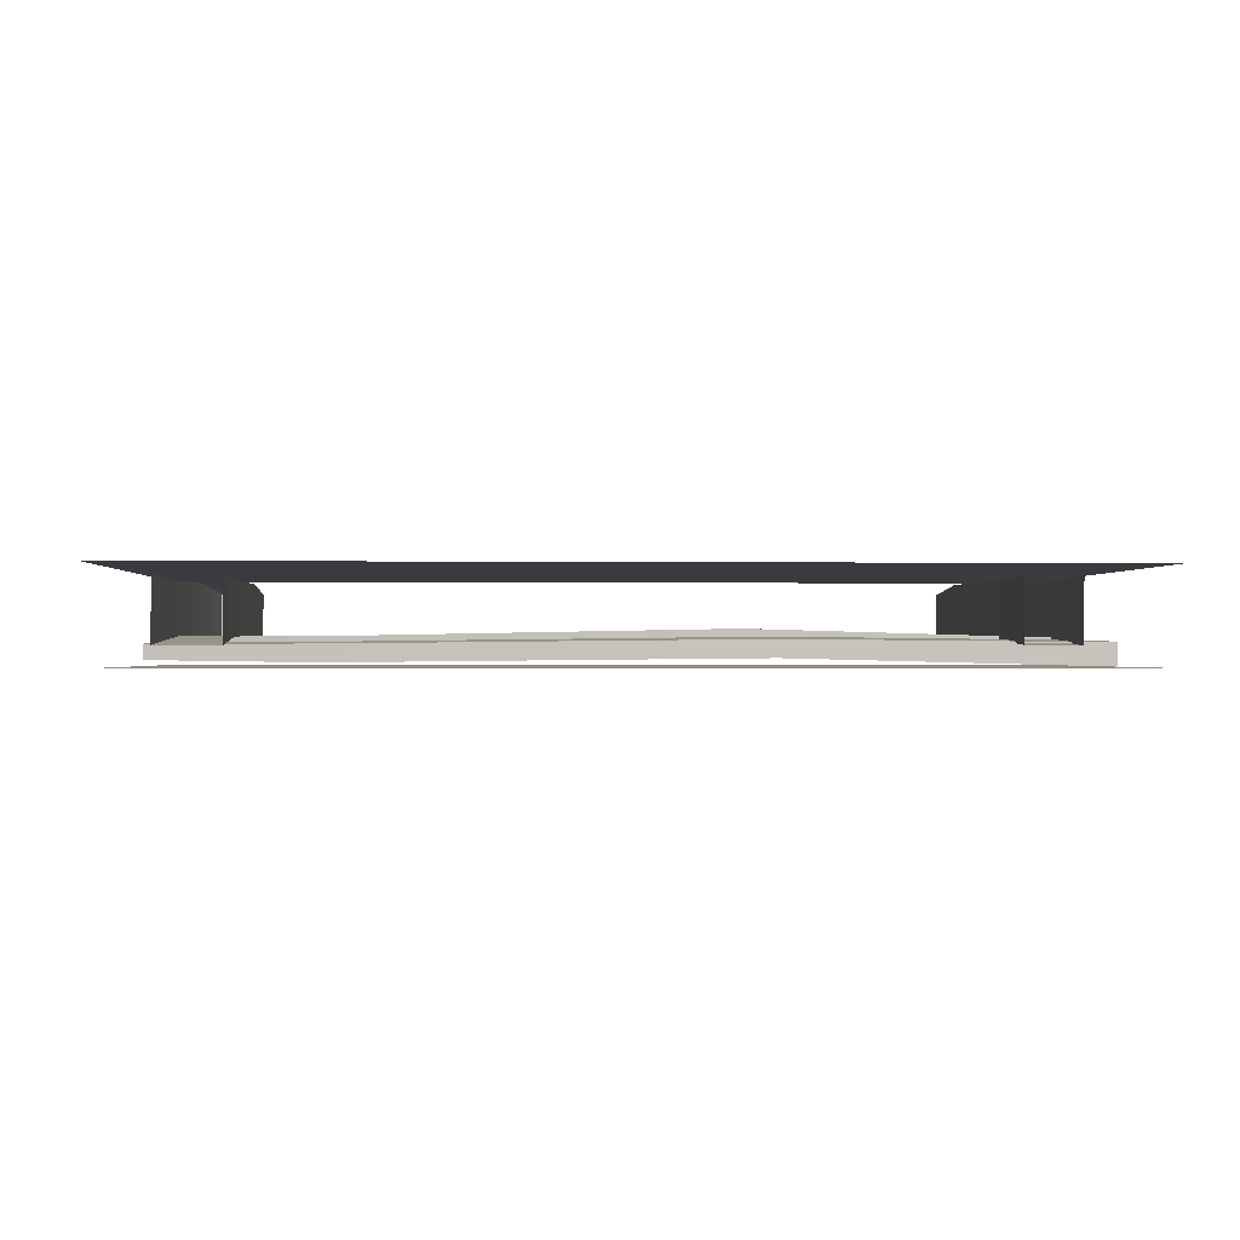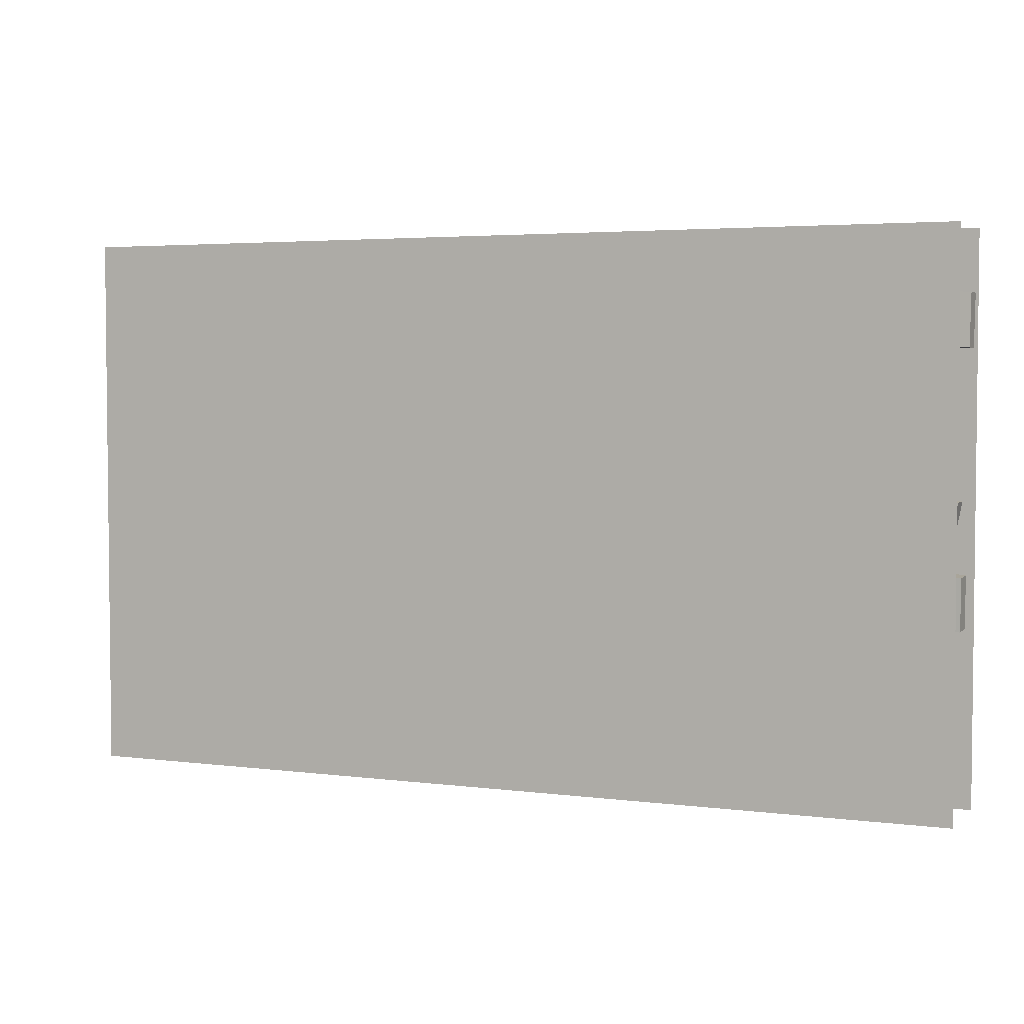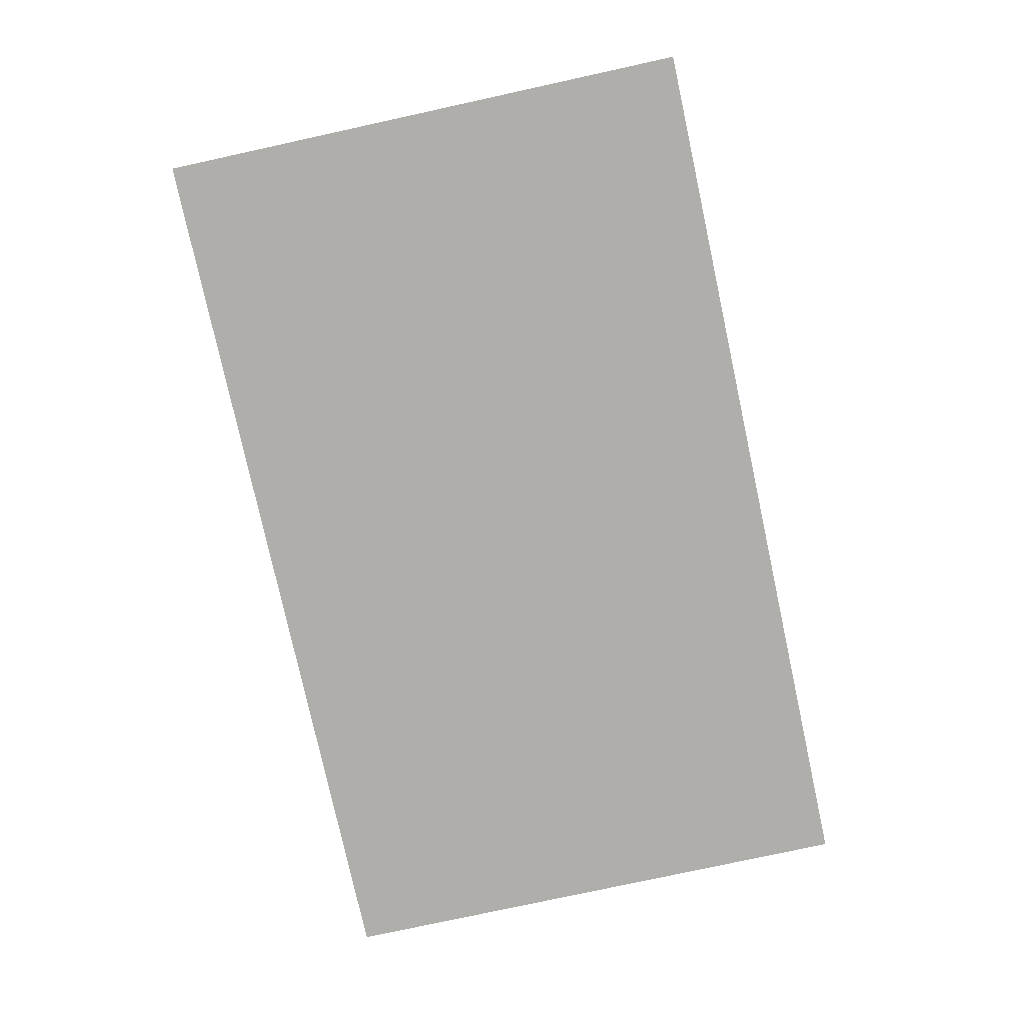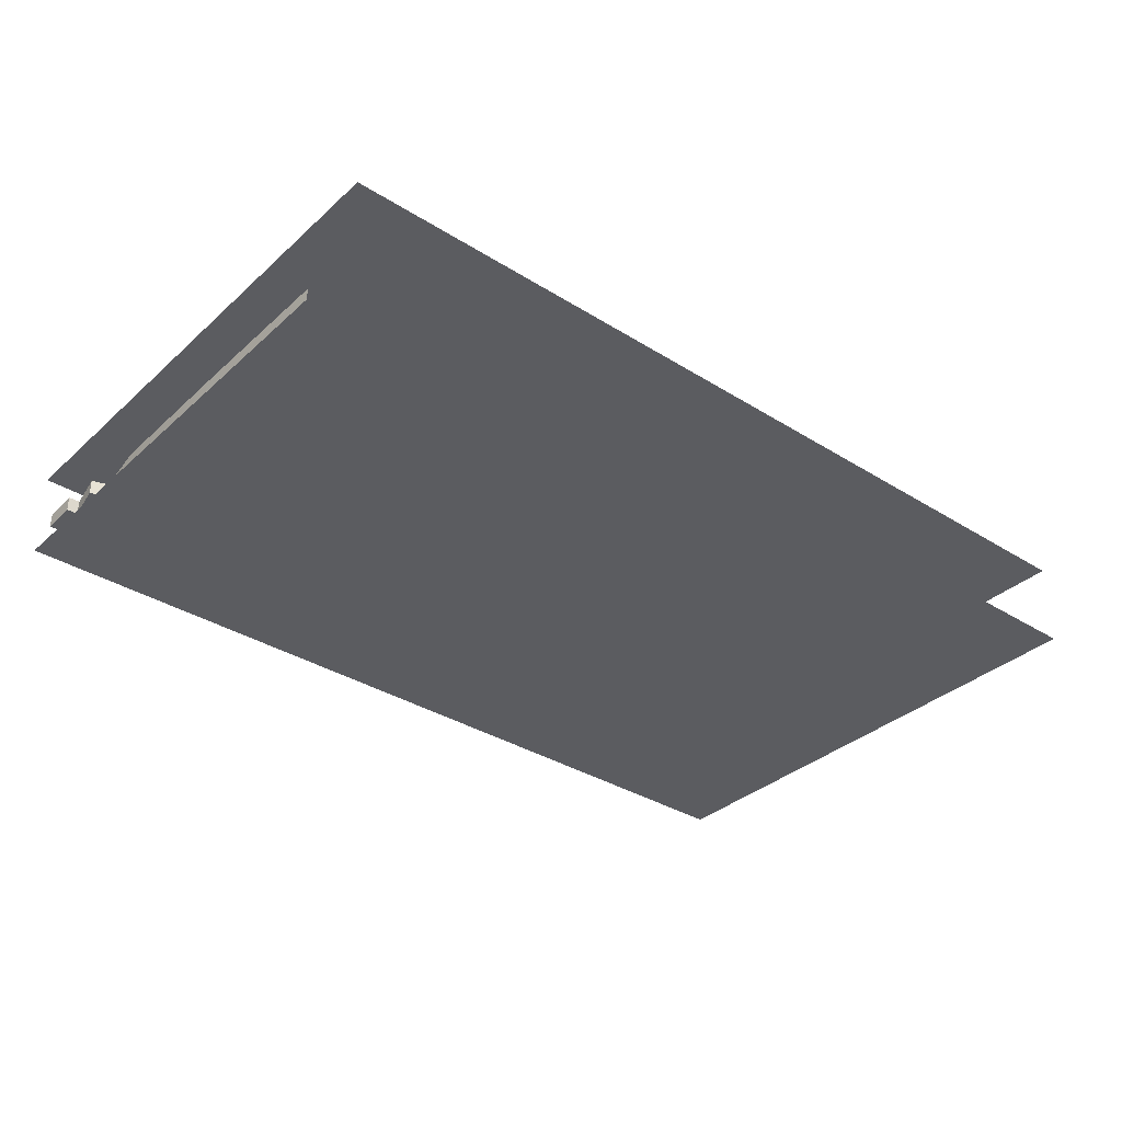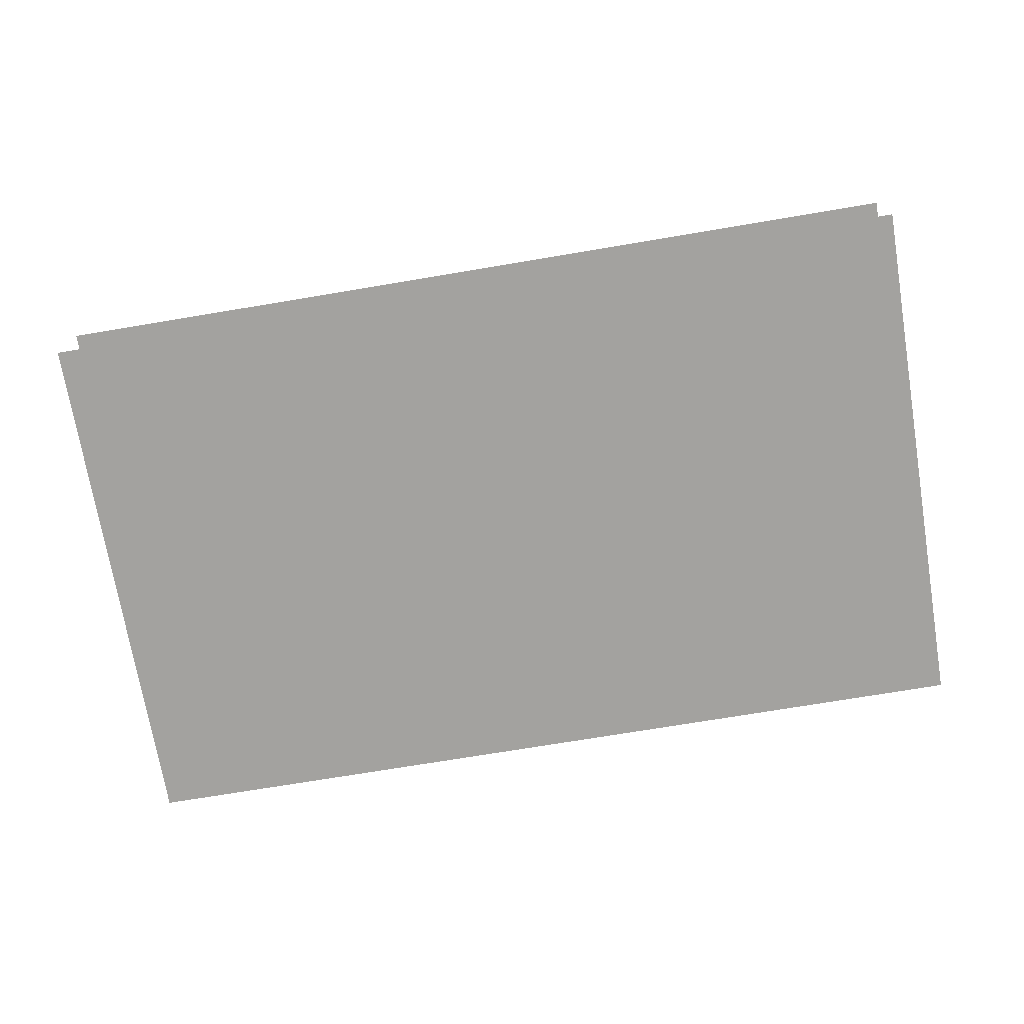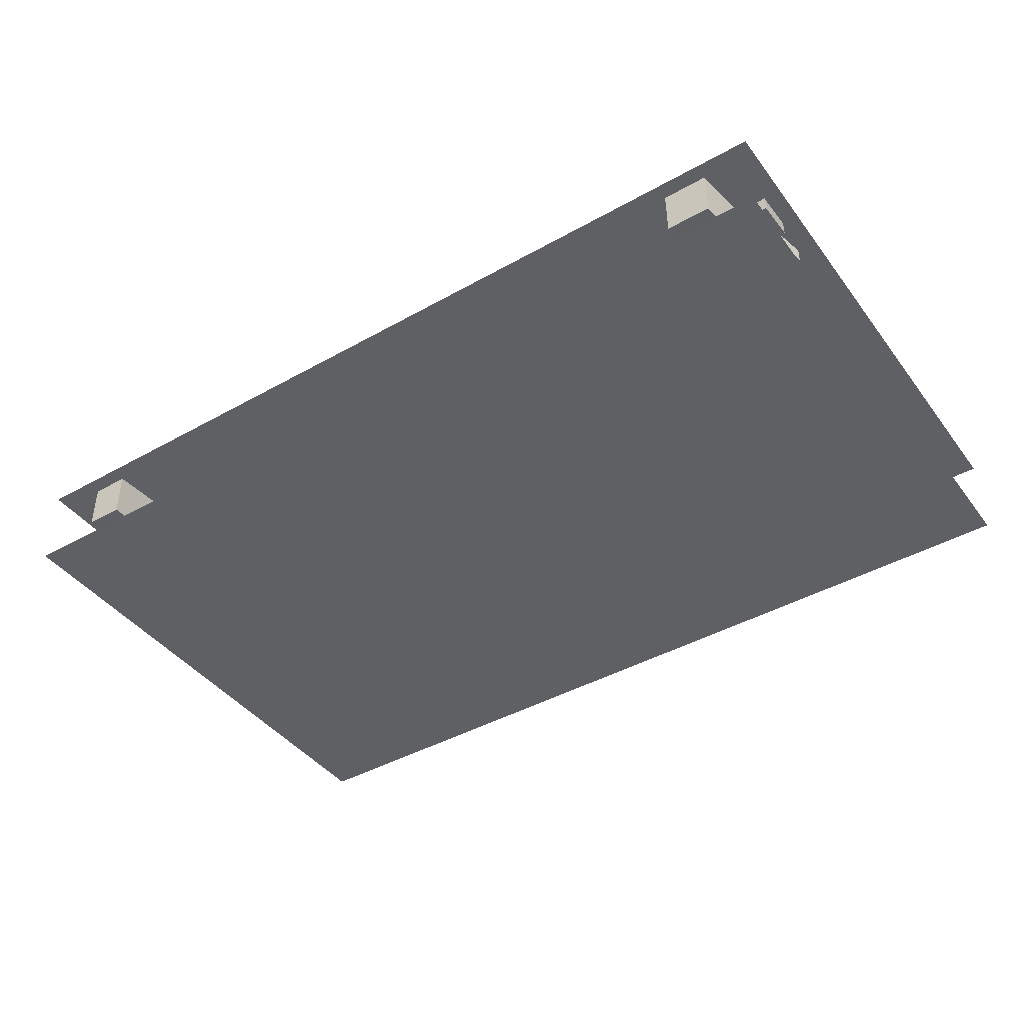
<metadata>
{"format":"obj","ext":"obj","renderer":"f3d","projection":"perspective","resolution":1024,"background":"white","views":[{"elev":-0.8,"azim":176.5,"up":"+Y"},{"elev":3.7,"azim":-156.6,"up":"+Z"},{"elev":-77.9,"azim":-77.7,"up":"+Y"},{"elev":-34.5,"azim":140.0,"up":"+Y"},{"elev":-72.4,"azim":-170.5,"up":"+Y"},{"elev":-42.4,"azim":33.9,"up":"+Y"}]}
</metadata>
<code>
v 12.42 0.4835 -0.03634
v 11.47 0.4764 -0.03634
v 11.61 0.475 2.559
v 12.42 0.4811 2.559
v 11.58 0.5054 4.804
v 12.38 0.5115 4.804
v 11.58 0.3739 6.227
v 12.25 0.3789 6.227
v 11.58 -0.3576 6.227
v 12.25 -0.3526 6.227
v 11.58 -0.2949 4.804
v 12.39 -0.2889 4.804
v 11.62 -0.3253 2.559
v 12.42 -0.3193 2.559
v 11.48 -0.4617 -0.03634
v 12.43 -0.4546 -0.03634
v -0.8286 -0.3563 4.625
v -0.8444 -0.356 5.406
v 4.288 -0.2549 5.589
v 4.301 -0.2551 4.759
v 9.858 -0.3259 5.796
v 9.871 -0.3261 5.13
v 13.01 -0.3132 5.899
v 13.02 -0.3134 5.347
v 13.01 -0.5373 5.899
v 13.02 -0.5374 5.347
v 9.862 -0.5883 5.797
v 9.875 -0.5885 5.13
v 4.292 -0.5172 5.589
v 4.305 -0.5175 4.76
v -0.8394 -0.695 5.406
v -0.8236 -0.6952 4.625
v -0.5409 -0.3531 1.615
v -0.6996 -0.3528 2.43
v 4.155 -0.2048 3.206
v 4.27 -0.205 2.495
v 9.763 -0.3001 4.728
v 9.912 -0.3003 3.835
v 12.85 -0.3089 5.334
v 12.96 -0.309 4.757
v 12.86 -0.5329 5.335
v 12.97 -0.5331 4.758
v 9.767 -0.5625 4.729
v 9.915 -0.5627 3.836
v 4.159 -0.4672 3.207
v 4.273 -0.4674 2.496
v -0.6948 -0.6918 2.432
v -0.5361 -0.692 1.616
v -0.7402 -0.4111 0.5765
v -0.756 -0.3807 1.357
v 3.973 -0.3263 1.658
v 3.986 -0.3676 0.59
v 10.24 -0.4003 1.803
v 10.26 -0.4304 1.028
v 12.73 -0.4196 1.767
v 12.74 -0.4346 1.385
v 12.73 -0.6435 1.776
v 12.74 -0.6585 1.394
v 10.24 -0.6624 1.813
v 10.26 -0.6926 1.038
v 3.974 -0.5885 1.668
v 3.987 -0.6298 0.6005
v -0.7553 -0.7194 1.371
v -0.7395 -0.7498 0.5898
v -0.108 0.4769 -0.03634
v -0.107 0.4745 2.559
v 0.593 0.4797 2.559
v 0.7124 0.4831 -0.03634
v -0.0776 0.5054 4.804
v 0.6224 0.5106 4.804
v 0.04261 0.3747 6.227
v 0.6228 0.3791 6.227
v 0.04808 -0.3568 6.227
v 0.6283 -0.3524 6.227
v -0.07162 -0.295 4.804
v 0.6284 -0.2898 4.804
v -0.101 -0.3259 2.559
v 0.599 -0.3206 2.559
v -0.101 -0.4612 -0.03634
v 0.7194 -0.4551 -0.03634
v -0.87 0.5797 -2.04
v -0.87 0.5797 6.323
v 13.01 0.5797 6.323
v 13.01 0.5797 -2.04
v -0.87 -0.7537 -2.04
v 13.01 -0.7537 -2.04
v 13.01 -0.7537 6.323
v -0.87 -0.7537 6.323
g pCube2 fence
f 1 2 3 4
f 4 3 5 6
f 6 5 7 8
f 8 7 9 10
f 10 9 11 12
f 12 11 13 14
f 14 13 15 16
f 2 15 13 3
f 3 13 11 5
f 5 11 9 7
f 16 1 4 14
f 14 4 6 12
f 12 6 8 10
g pCube5 fence
f 17 18 19 20
f 20 19 21 22
f 22 21 23 24
f 24 23 25 26
f 26 25 27 28
f 28 27 29 30
f 30 29 31 32
f 18 31 29 19
f 19 29 27 21
f 21 27 25 23
f 32 17 20 30
f 30 20 22 28
f 28 22 24 26
f 32 31 18 17
g pCube6 fence
f 33 34 35 36
f 36 35 37 38
f 38 37 39 40
f 40 39 41 42
f 42 41 43 44
f 44 43 45 46
f 46 45 47 48
f 34 47 45 35
f 35 45 43 37
f 37 43 41 39
f 48 33 36 46
f 46 36 38 44
f 44 38 40 42
f 48 47 34 33
g pCube7 fence
f 49 50 51 52
f 52 51 53 54
f 54 53 55 56
f 56 55 57 58
f 58 57 59 60
f 60 59 61 62
f 62 61 63 64
f 50 63 61 51
f 51 61 59 53
f 53 59 57 55
f 64 49 52 62
f 62 52 54 60
f 60 54 56 58
f 64 63 50 49
g pCube8 fence
f 65 66 67 68
f 66 69 70 67
f 69 71 72 70
f 71 73 74 72
f 73 75 76 74
f 75 77 78 76
f 77 79 80 78
f 68 67 78 80
f 67 70 76 78
f 70 72 74 76
f 79 77 66 65
f 77 75 69 66
f 75 73 71 69
g pPlane1 collision
f 81 82 83 84
g pPlane2 collision
f 85 86 87 88

</code>
